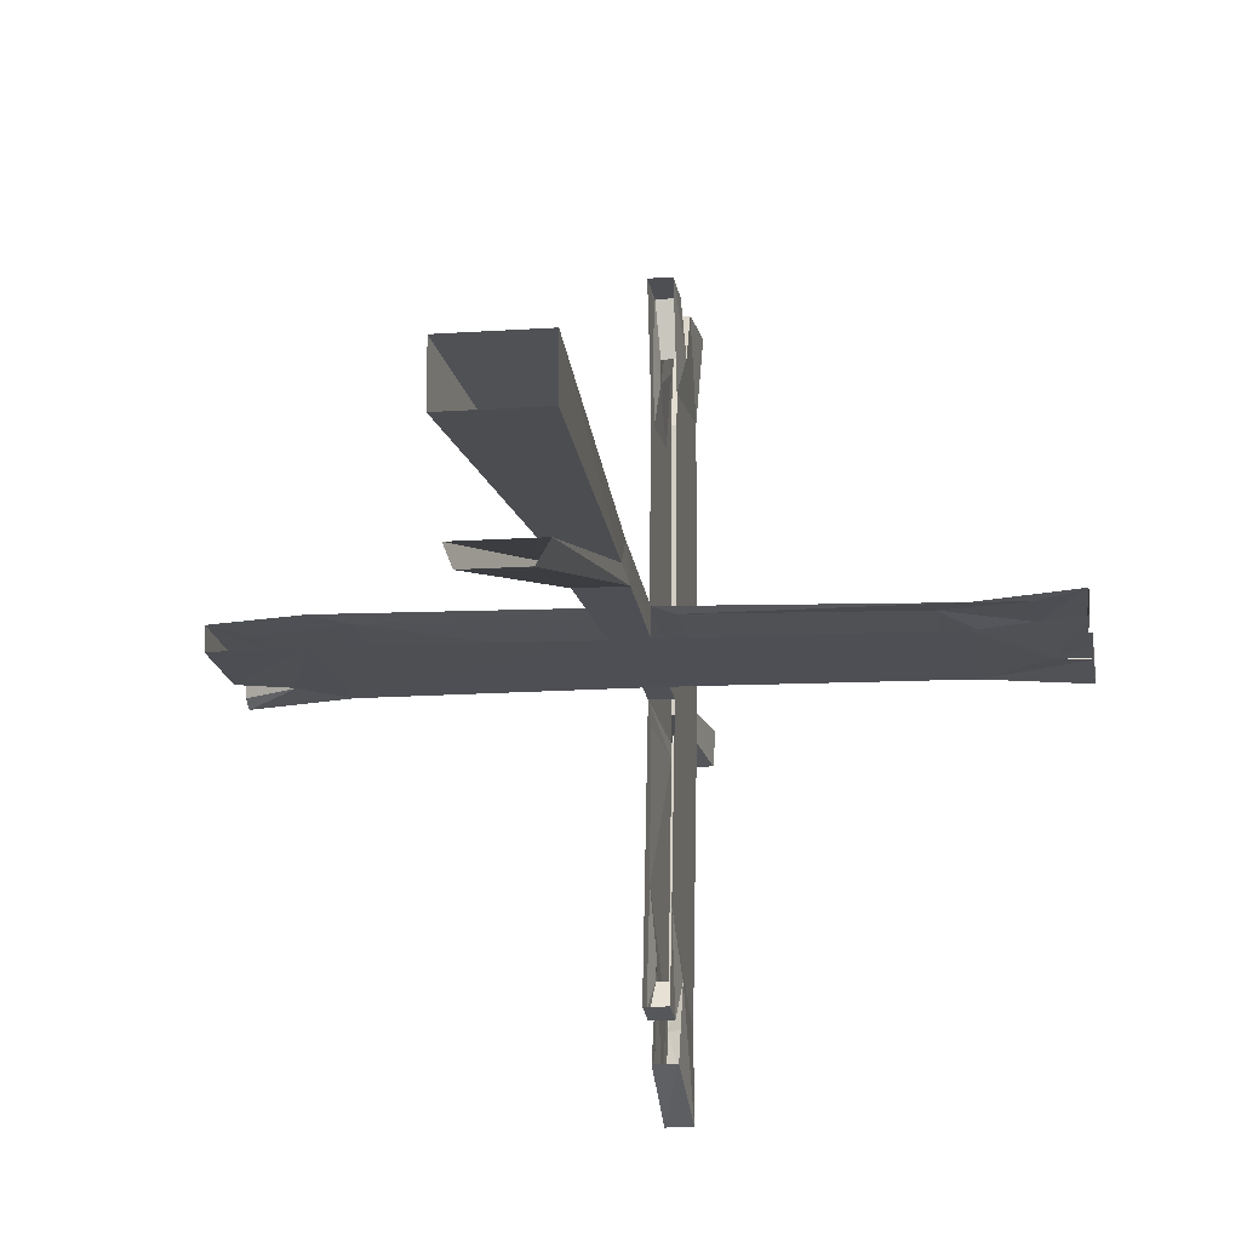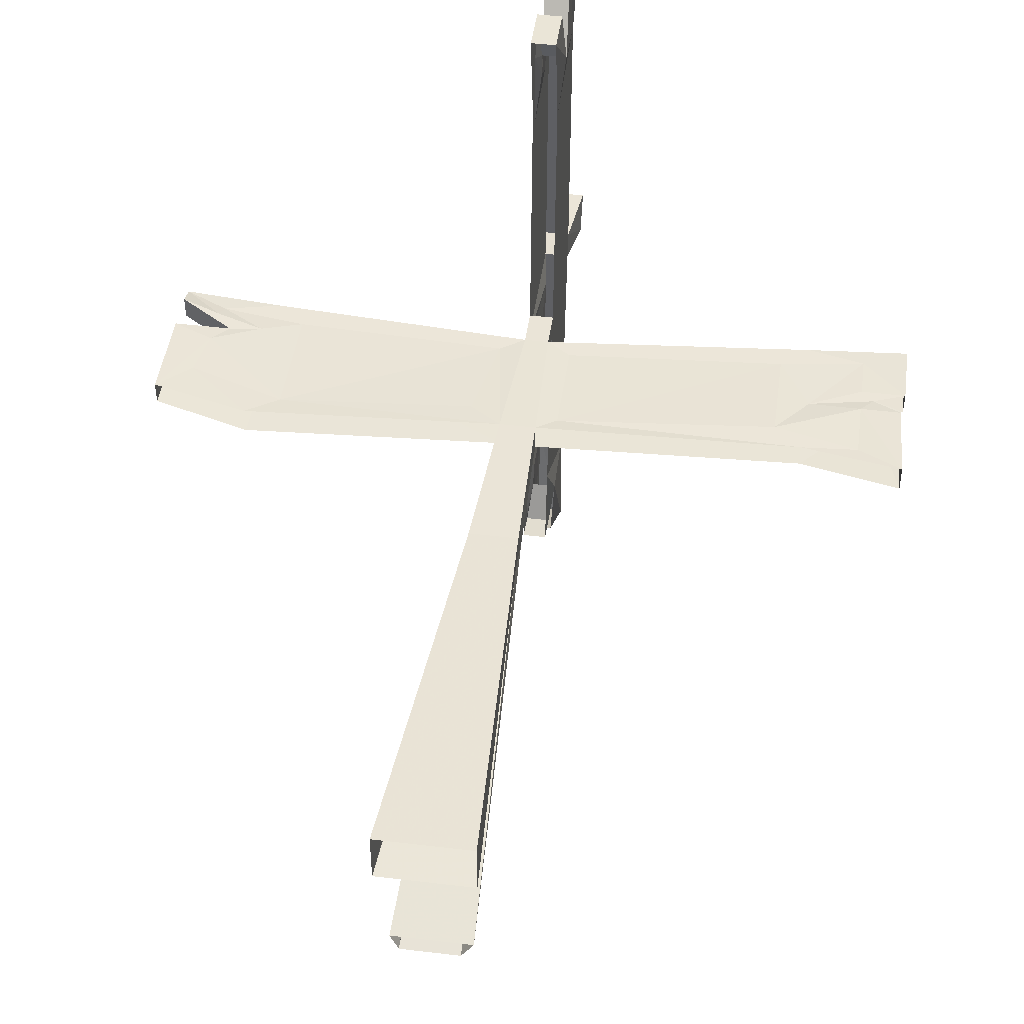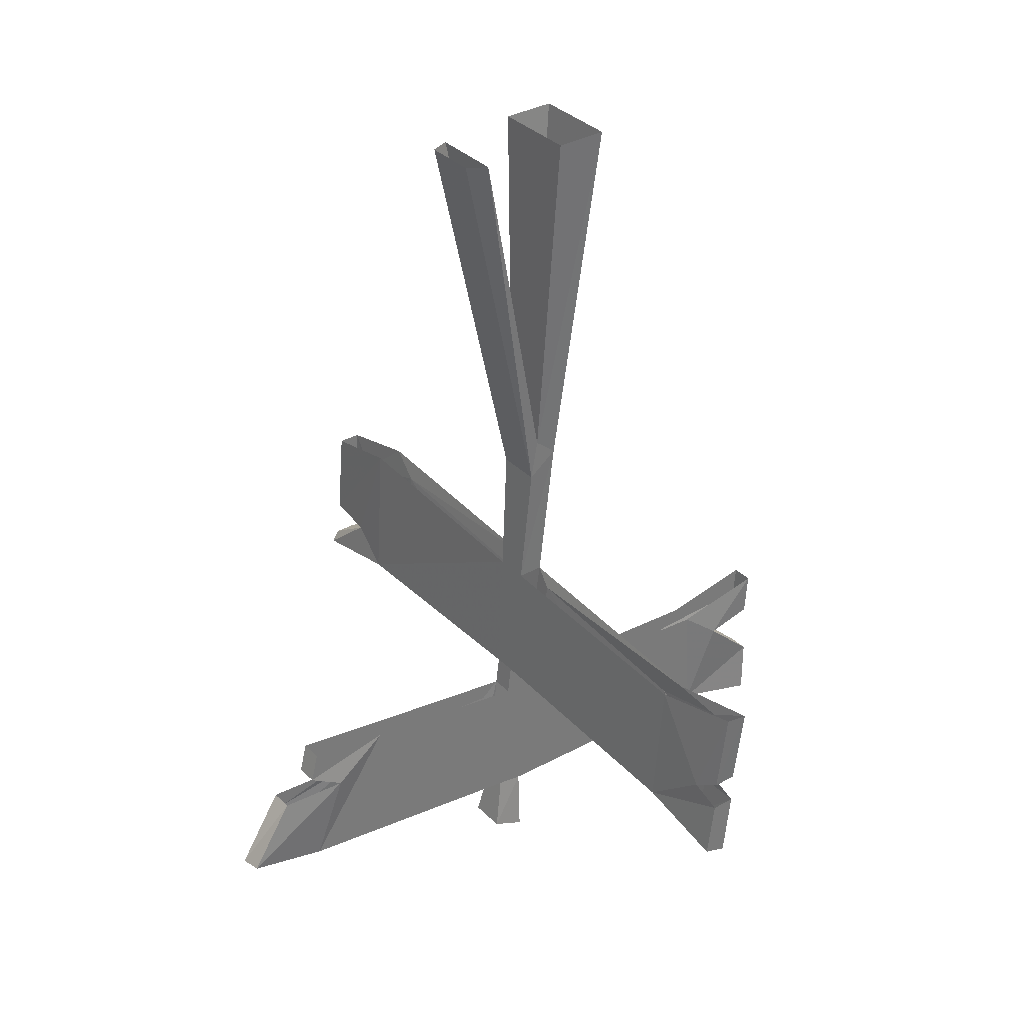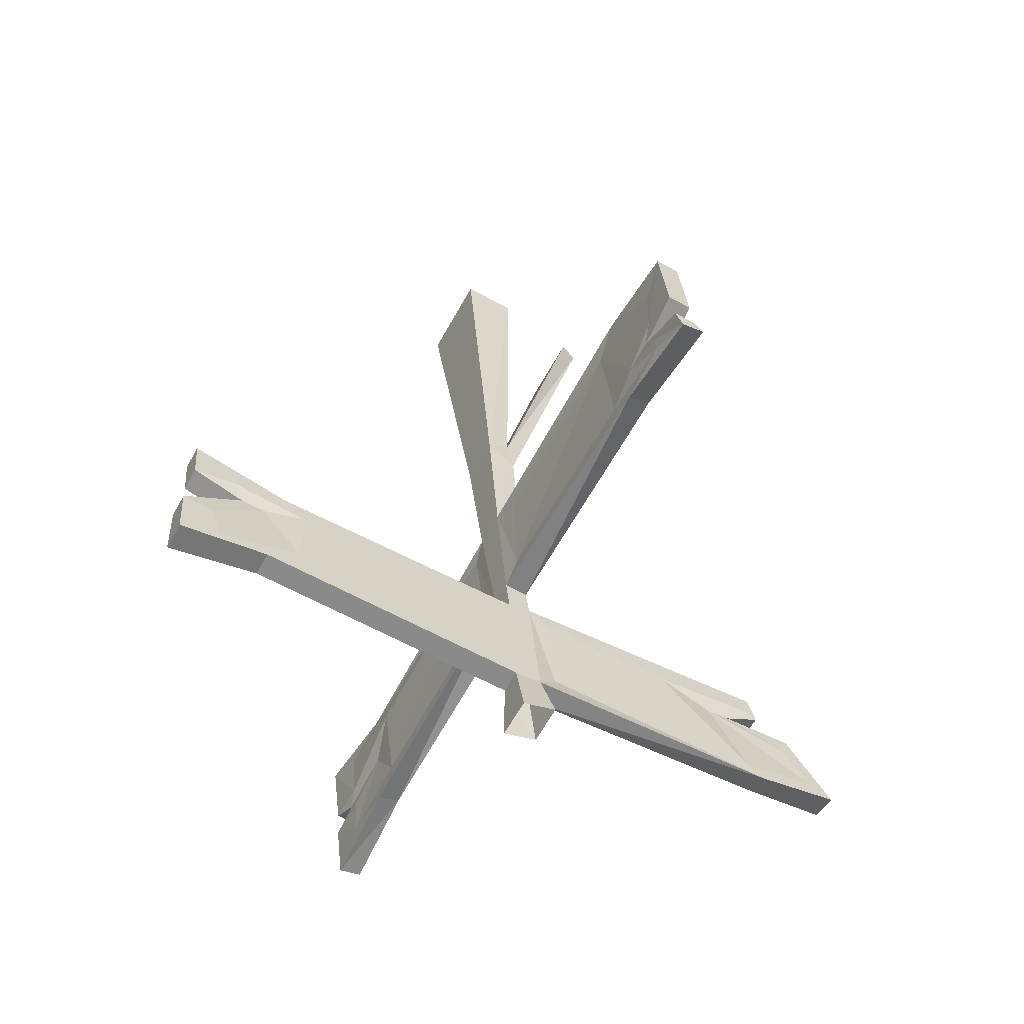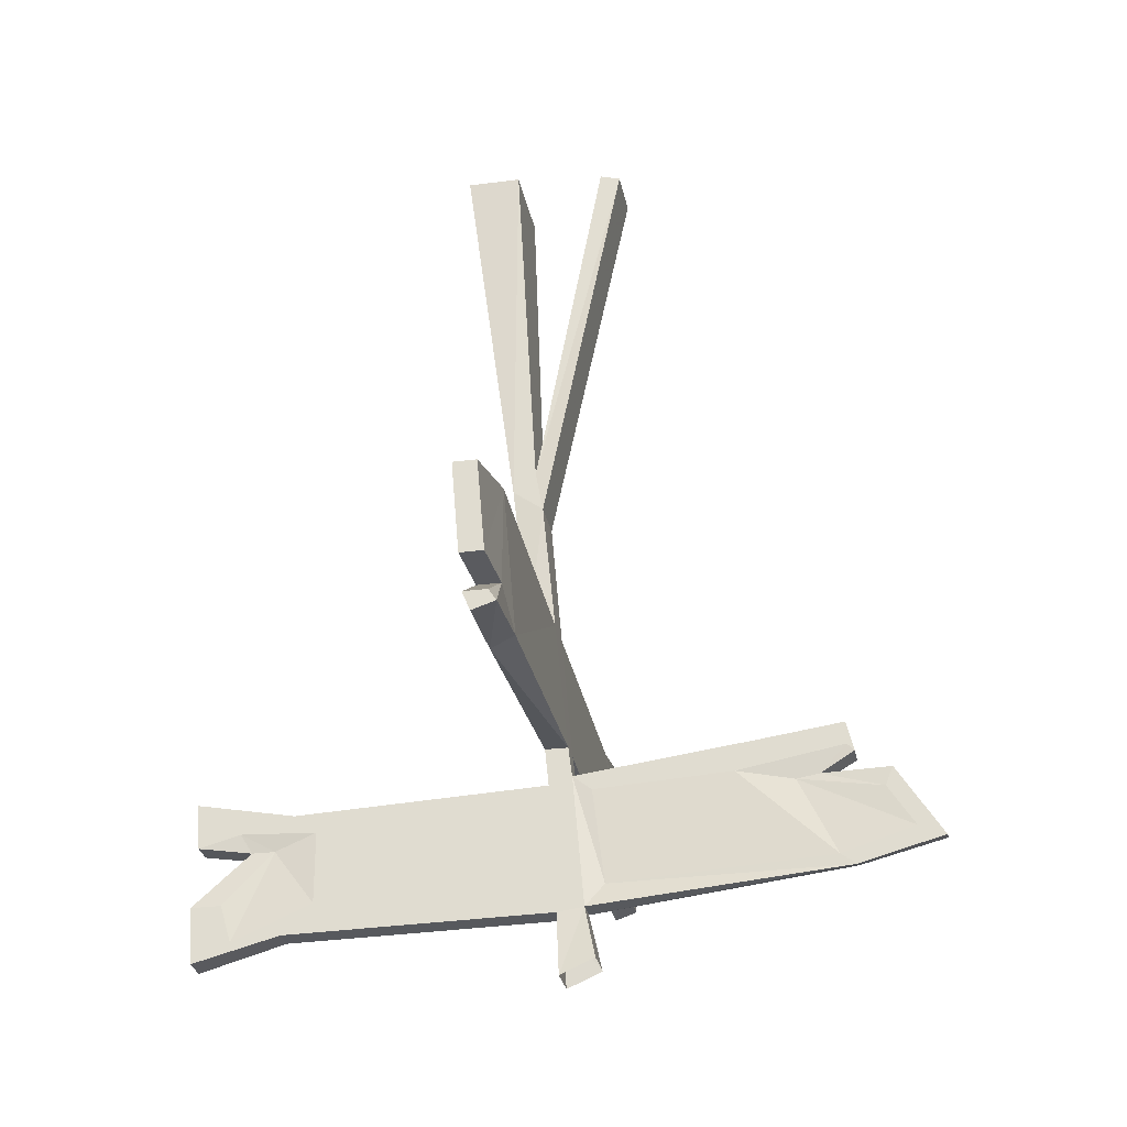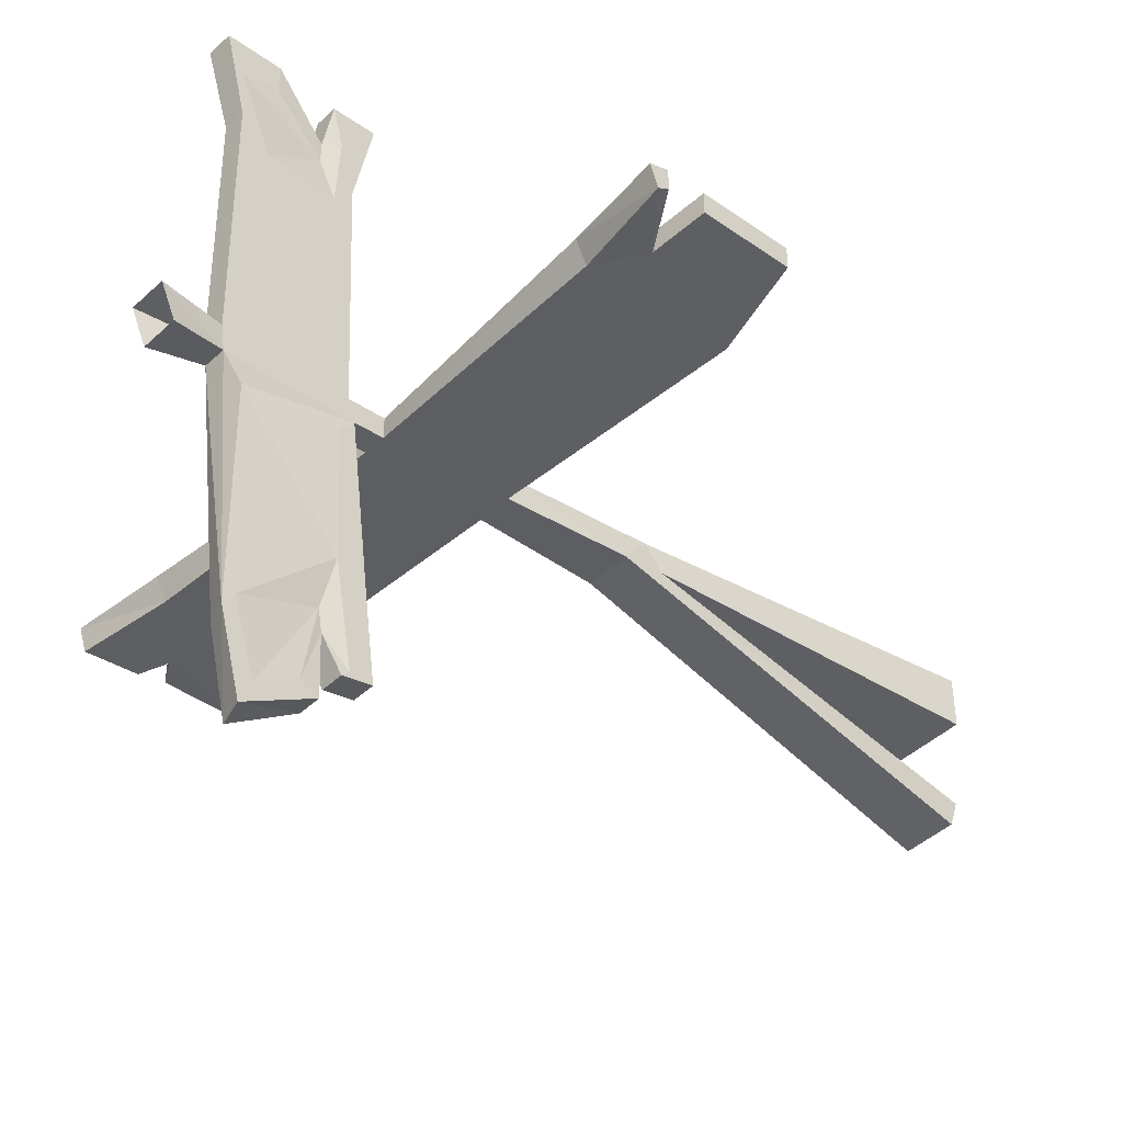
<metadata>
{"format":"obj","ext":"obj","renderer":"f3d","projection":"perspective","resolution":1024,"background":"white","views":[{"elev":-13.3,"azim":-170.9,"up":"+Z"},{"elev":48.8,"azim":-172.4,"up":"+Z"},{"elev":33.9,"azim":-127.1,"up":"+Y"},{"elev":-63.7,"azim":60.9,"up":"+Y"},{"elev":-28.9,"azim":100.9,"up":"+Y"},{"elev":-43.6,"azim":47.4,"up":"+Z"}]}
</metadata>
<code>
o object/signpost/21
v -98 -166 0
v -98 -166 -6
v -98 -181 -8
v -98 -183 -2
v -87 -177 -1
v -87 -166 0
v -90 -163 0
v -74 -160 0
v -87 -159 1
v -97 -159 1
v -90 -163 -6
v -97 -159 -5
v -98 -137 -3
v -73 -143 -4
v -73 -177 -7
v -73 -180 -1
v -66 -174 -1
v -98 -138 3
v -87 -144 2
v -73 -143 2
v -66 -149 2
v -12 -144 2
v -7 -140 3
v -6 -174 -1
v 2 -140 3
v 4 -100 7
v -8 -100 7
v -7 -140 -4
v -8 -106 -1
v 2 -140 -4
v 0 -174 -7
v -6 -174 -7
v -12 -170 -1
v 90 -181 -2
v 90 -179 -8
v 90 -176 -6
v 90 -176 0
v 80 -172 0
v 79 -175 -1
v 65 -178 -1
v 65 -175 -7
v 76 -167 -6
v 76 -167 0
v 68 -168 0
v 58 -172 -1
v 6 -170 -1
v 0 -174 -1
v 66 -136 -4
v 90 -166 -5
v 90 -166 1
v 80 -162 1
v 58 -142 2
v 10 -146 2
v -6 -184 -2
v 0 -184 -2
v 0 -182 -8
v -6 -182 -8
v -6 -217 -11
v -6 -218 -4
v -6 -187 64
v -6 -219 66
v -7 -196 75
v -6 -182 90
v -6 -194 89
v 0 -182 90
v 0 -194 89
v 0 -191 78
v 0 -188 78
v 0 -187 64
v 0 -192 58
v 0 -187 3
v 0 -213 4
v 0 -218 -4
v 0 -217 -11
v -1 -211 -16
v 0 -186 -13
v 0 -184 -49
v 0 -176 -55
v 0 -179 -63
v 0 -173 -77
v 0 -179 -77
v 0 -181 -79
v -6 -173 -77
v -6 -181 -79
v -6 -176 -55
v -7 -186 -70
v -6 -209 -78
v 0 -211 -78
v 2 -231 -14
v -8 -231 -14
v -8 -235 -5
v 0 -219 66
v 0 -225 89
v -7 -225 89
v -6 -210 90
v -1 -196 75
v 90 -142 -3
v 90 -142 3
v 82 -150 2
v 66 -136 3
v 0 -205 -100
v -7 -203 -100
v -6 -186 -88
v 0 -186 -88
v 0 -191 -86
v 0 -202 -93
v -1 -186 -70
v -1 -187 -64
v 0 -208 -74
v -8 -2 -23
v 6 -2 -23
v 4 -106 -1
v -11 -2 -18
v -8 -95 1
v 8 -2 -18
v 4 -95 1
v -12 -2 19
v -12 -2 5
v 11 -2 5
v 11 -2 19
v 2 -235 -5
v 0 -210 90
v 0 -220 79
v 0 -210 82
v -1 -196 69
v 0 -211 58
f 1 2 3
f 1 3 4
f 1 4 5
f 1 5 6
f 1 6 7
f 7 6 8
f 7 8 9
f 7 9 10
f 7 10 11
f 11 10 12
f 11 12 13
f 11 13 14
f 11 14 15
f 11 15 2
f 2 15 3
f 3 15 4
f 4 15 16
f 4 16 5
f 5 16 17
f 5 17 8
f 5 8 6
f 18 13 12
f 18 12 10
f 18 10 9
f 18 9 19
f 18 19 20
f 20 19 21
f 20 21 22
f 20 22 23
f 23 22 24
f 23 24 25
f 23 25 26
f 23 26 27
f 23 27 28
f 28 27 29
f 28 29 30
f 28 30 31
f 28 31 32
f 28 32 14
f 14 32 15
f 15 32 24
f 15 24 16
f 16 24 33
f 16 33 17
f 17 33 22
f 17 22 21
f 17 21 8
f 8 21 9
f 9 21 19
f 22 33 24
f 34 35 36
f 34 36 37
f 34 37 38
f 34 38 39
f 34 39 40
f 34 40 35
f 35 40 41
f 35 41 42
f 35 42 36
f 36 42 37
f 37 42 43
f 37 43 38
f 38 43 44
f 38 44 39
f 39 44 45
f 39 45 40
f 40 45 46
f 40 46 47
f 40 47 31
f 40 31 41
f 41 31 30
f 41 30 48
f 41 48 42
f 42 48 49
f 42 49 43
f 43 49 50
f 43 50 51
f 43 51 44
f 44 51 52
f 44 52 45
f 45 52 46
f 46 52 53
f 46 53 25
f 46 25 47
f 47 25 24
f 47 24 54
f 47 54 55
f 47 55 31
f 31 55 56
f 31 56 32
f 32 56 57
f 32 57 24
f 24 57 54
f 54 57 58
f 54 58 59
f 54 59 60
f 60 59 61
f 60 61 62
f 60 62 63
f 63 62 64
f 63 64 65
f 65 64 66
f 65 66 67
f 65 67 68
f 65 68 69
f 69 68 70
f 69 70 71
f 69 71 55
f 55 71 72
f 55 72 73
f 55 73 56
f 56 73 74
f 56 74 75
f 56 75 76
f 56 76 77
f 56 77 78
f 78 77 79
f 78 79 80
f 80 79 81
f 80 81 82
f 80 82 83
f 83 82 84
f 83 84 85
f 85 84 86
f 85 86 87
f 85 87 57
f 57 87 58
f 58 87 88
f 58 88 74
f 58 74 89
f 58 89 90
f 58 90 59
f 59 90 91
f 59 91 73
f 59 73 61
f 61 73 92
f 61 92 93
f 61 93 94
f 61 94 95
f 61 95 62
f 62 95 96
f 62 96 66
f 62 66 64
f 50 49 97
f 50 97 98
f 50 98 51
f 51 98 99
f 51 99 52
f 52 99 100
f 52 100 25
f 52 25 53
f 48 97 49
f 98 100 99
f 101 102 103
f 101 103 104
f 101 104 105
f 101 105 106
f 101 106 88
f 101 88 102
f 102 88 87
f 102 87 86
f 102 86 103
f 107 86 84
f 107 84 82
f 107 82 81
f 107 81 108
f 107 108 105
f 107 105 104
f 106 105 108
f 106 108 109
f 106 109 88
f 88 109 75
f 88 75 74
f 109 108 77
f 109 77 75
f 75 77 76
f 81 77 108
f 77 81 79
f 110 111 112
f 110 112 29
f 110 29 113
f 113 29 114
f 113 114 115
f 115 114 116
f 115 116 111
f 111 116 112
f 112 116 26
f 112 26 25
f 112 25 30
f 112 30 29
f 114 29 27
f 114 27 117
f 114 117 118
f 114 118 116
f 116 118 119
f 116 119 26
f 26 119 120
f 26 120 27
f 27 120 117
f 73 91 121
f 73 121 74
f 74 121 89
f 122 95 94
f 122 94 93
f 122 93 123
f 122 123 124
f 122 124 96
f 122 96 95
f 125 124 123
f 125 123 126
f 125 126 70
f 125 70 67
f 125 67 96
f 125 96 124
f 68 67 70
f 71 70 126
f 71 126 72
f 72 126 92
f 72 92 73
f 126 123 92
f 92 123 93
f 67 66 96

</code>
